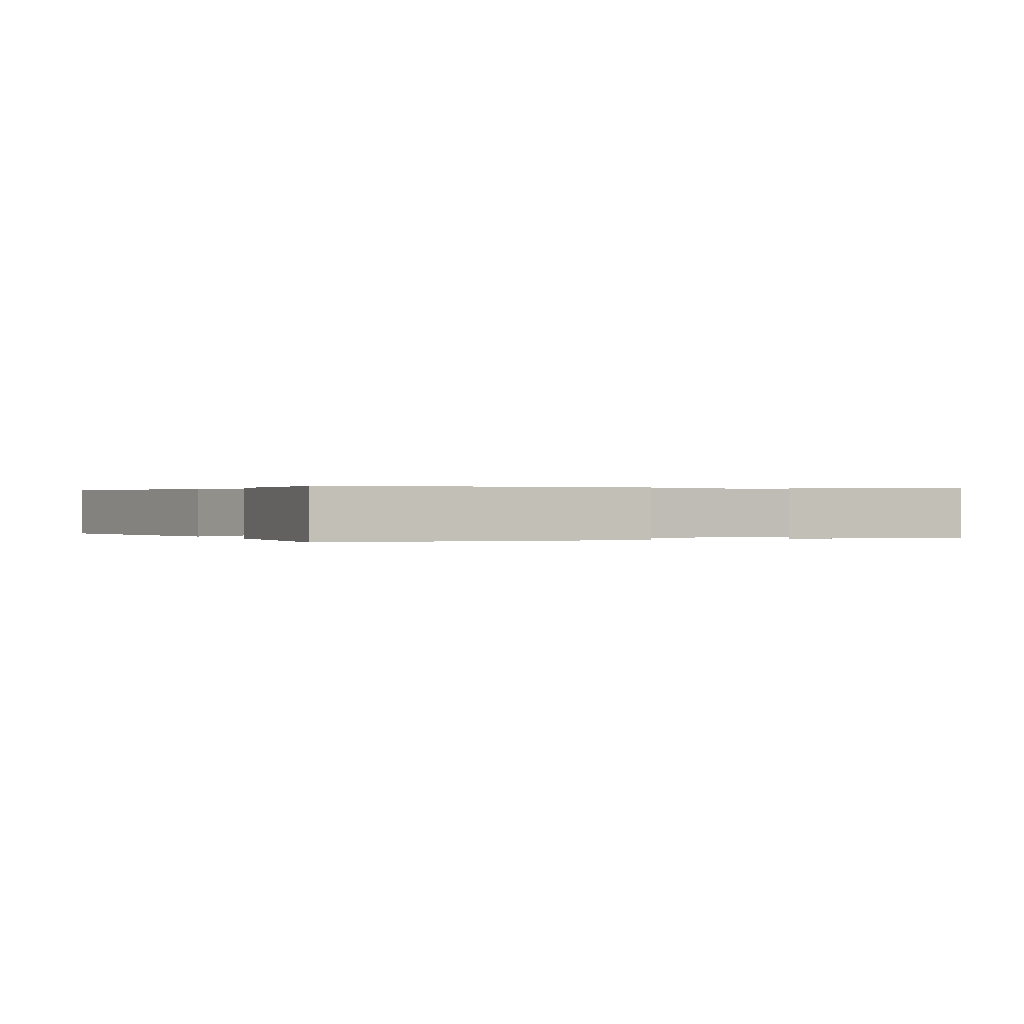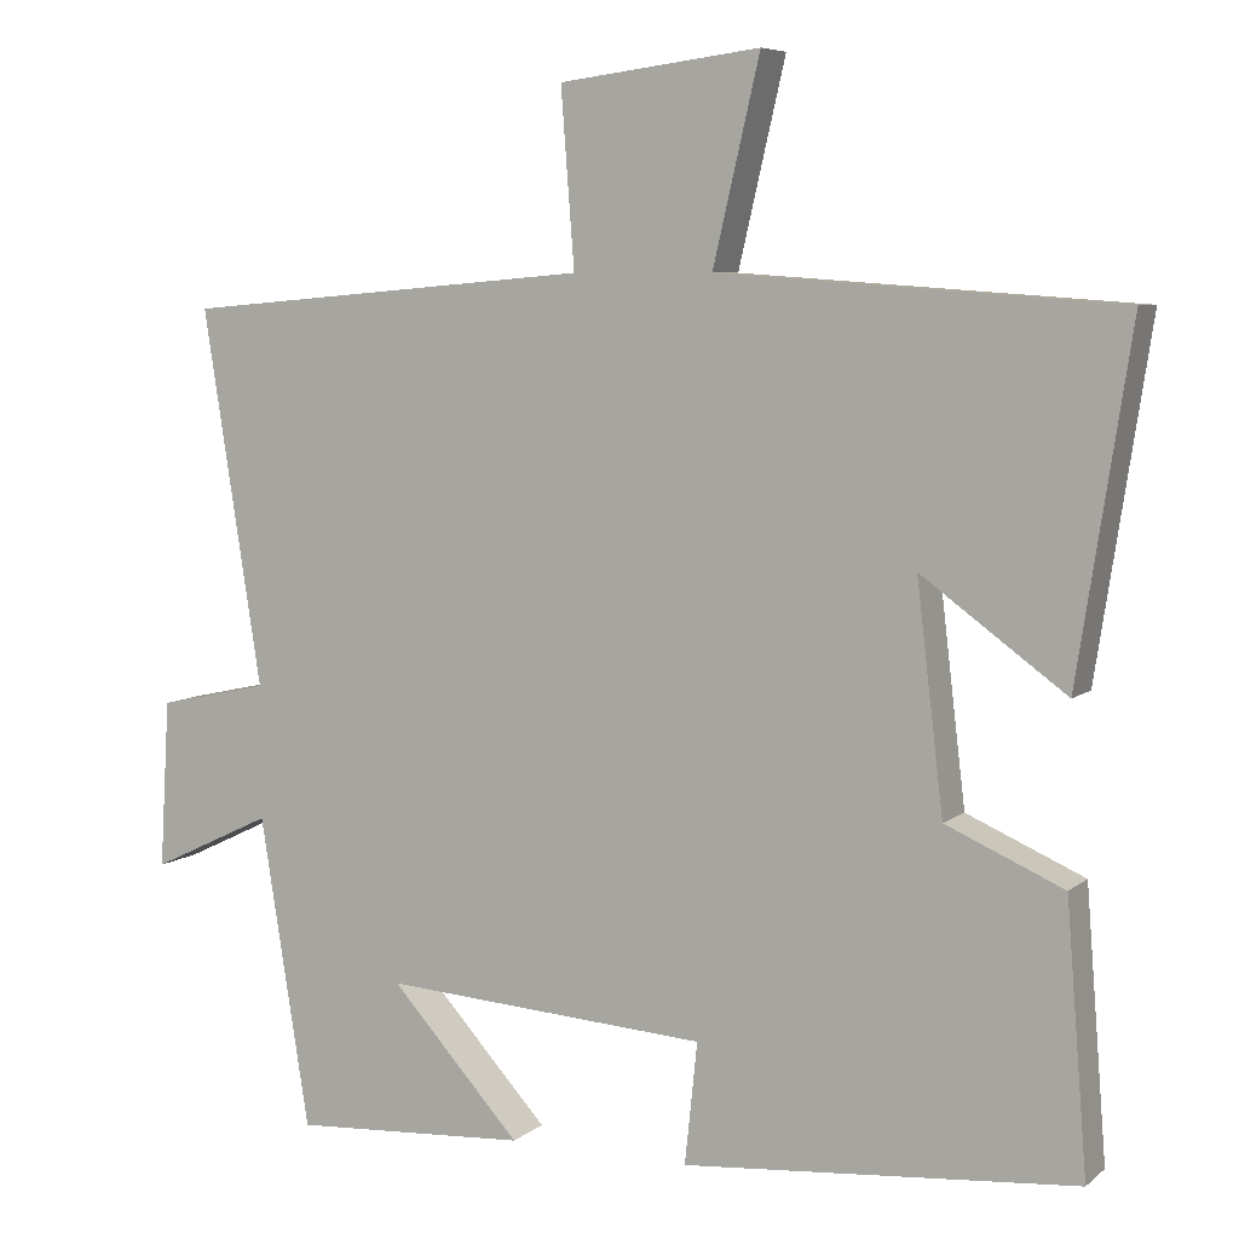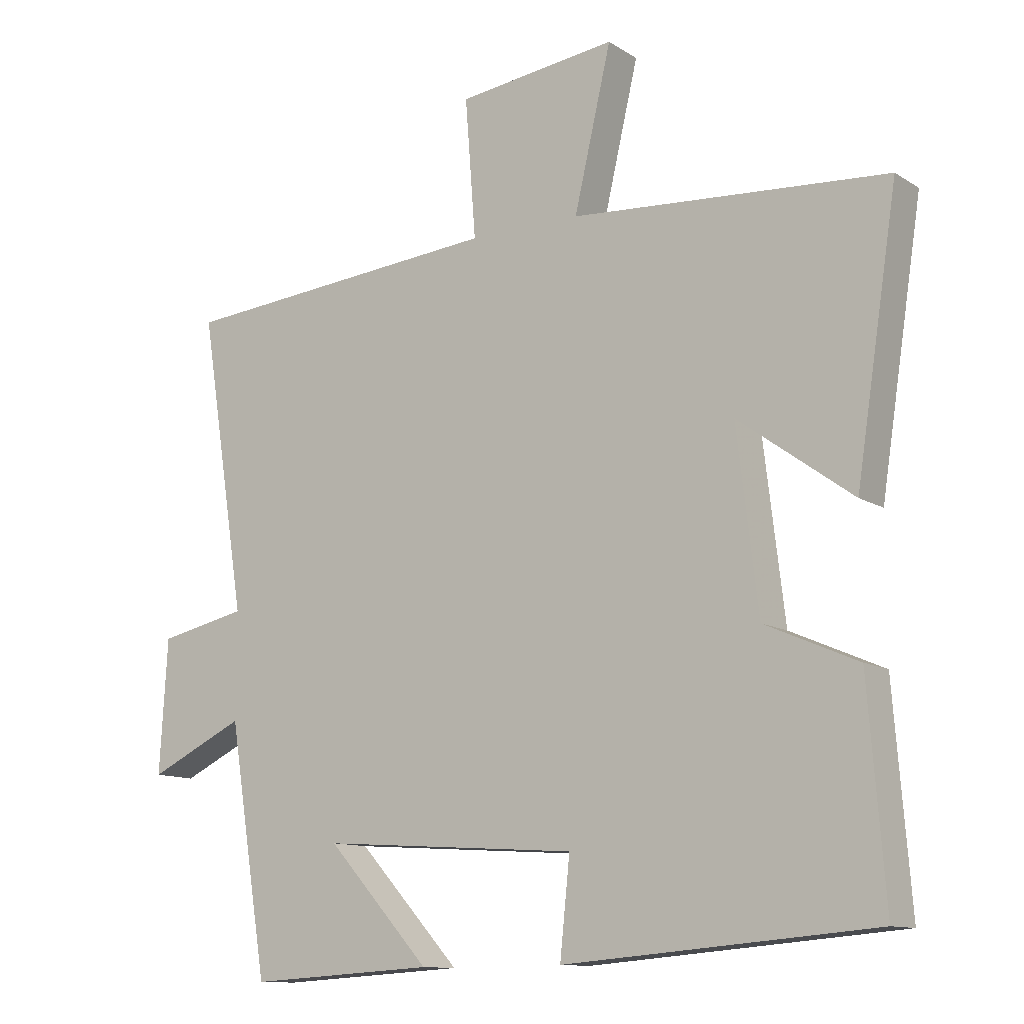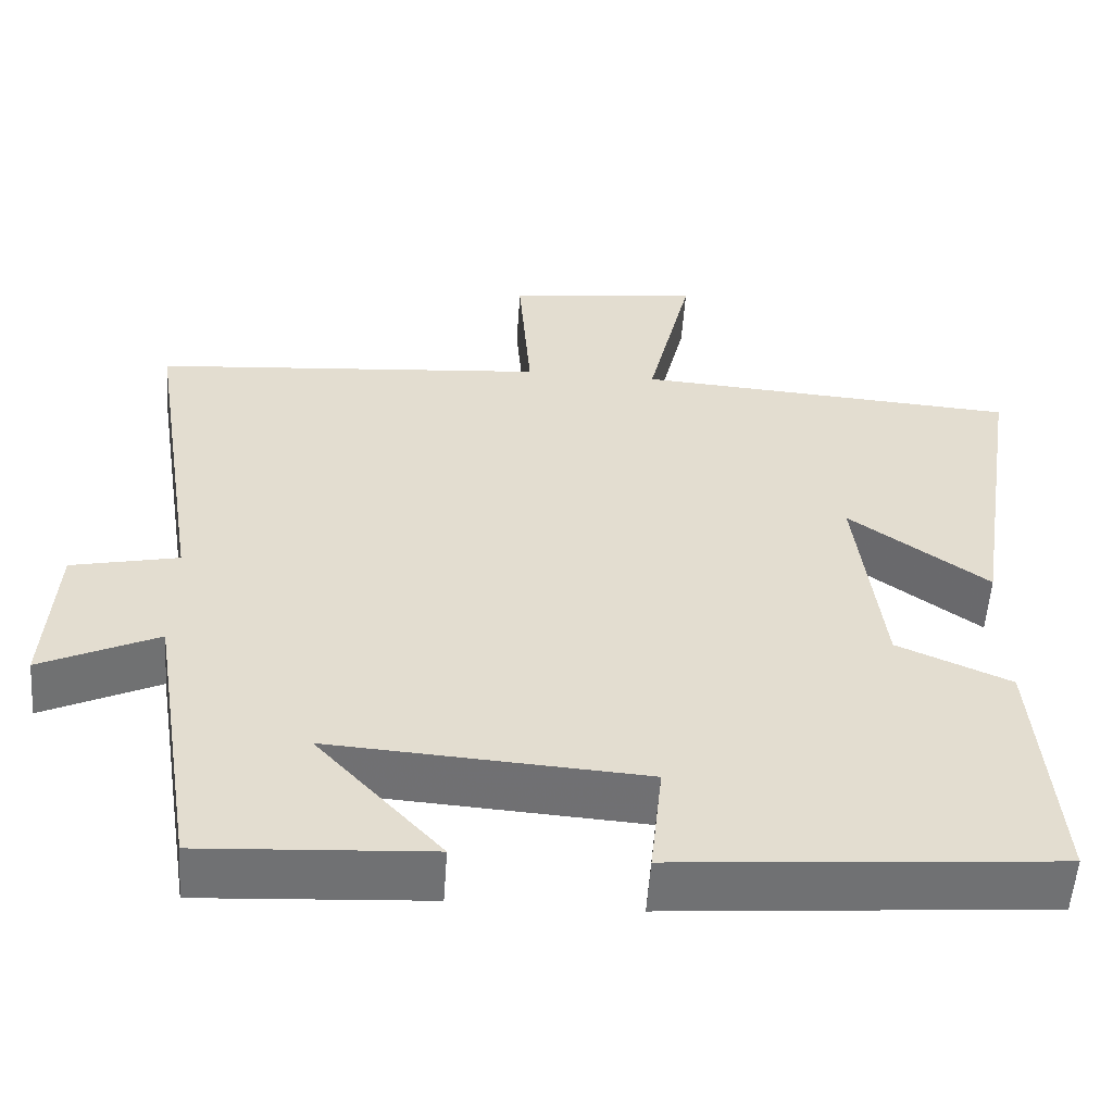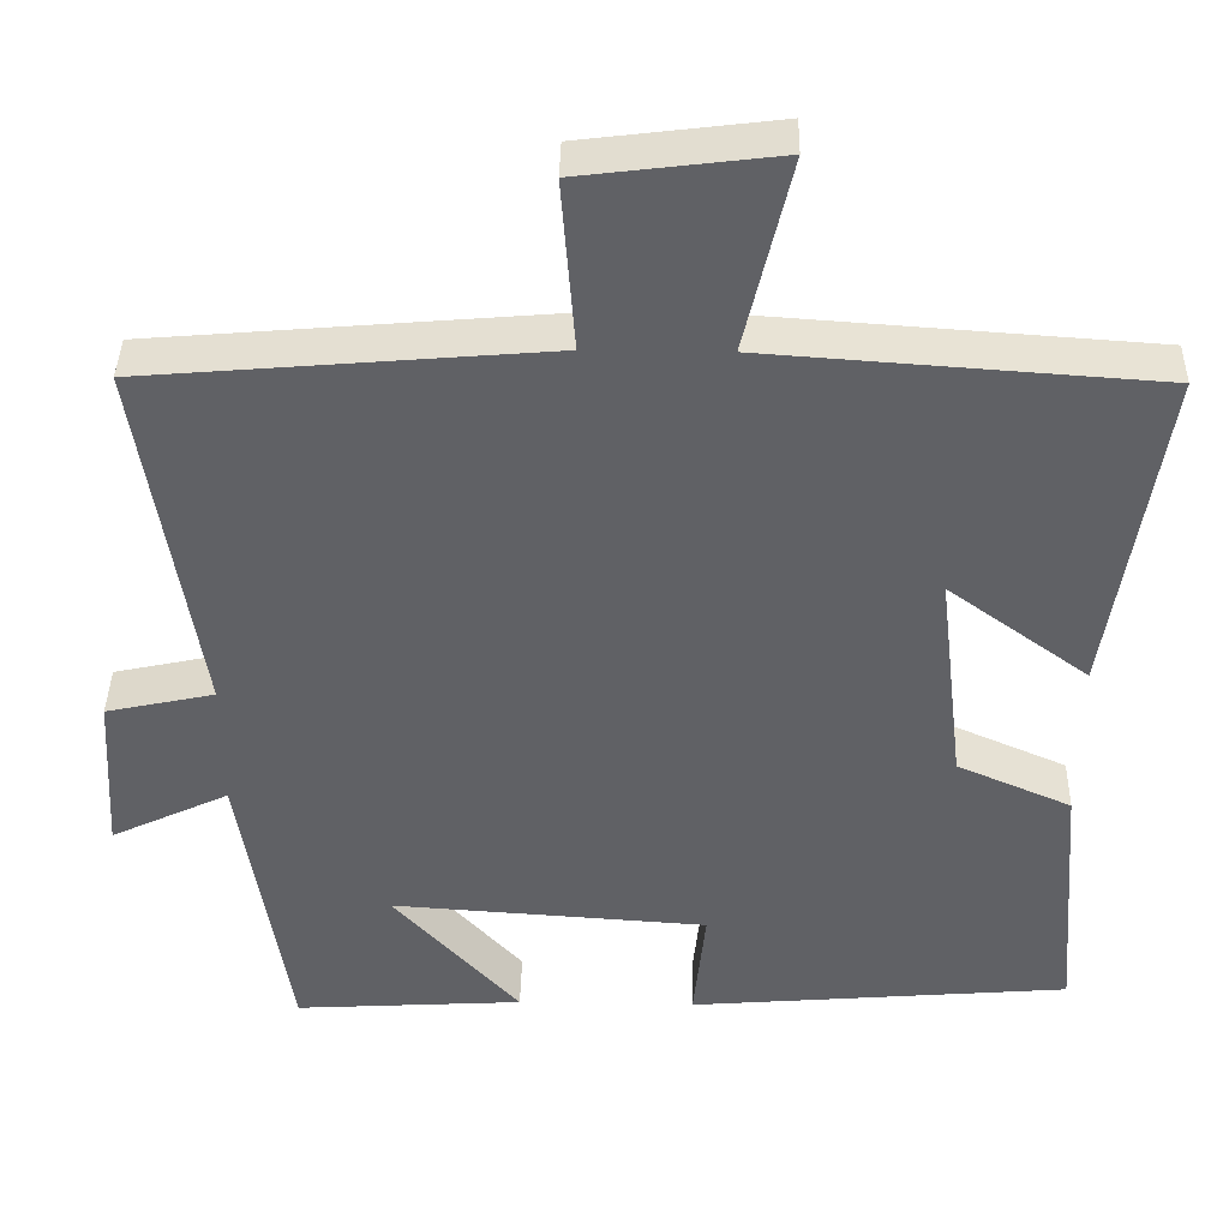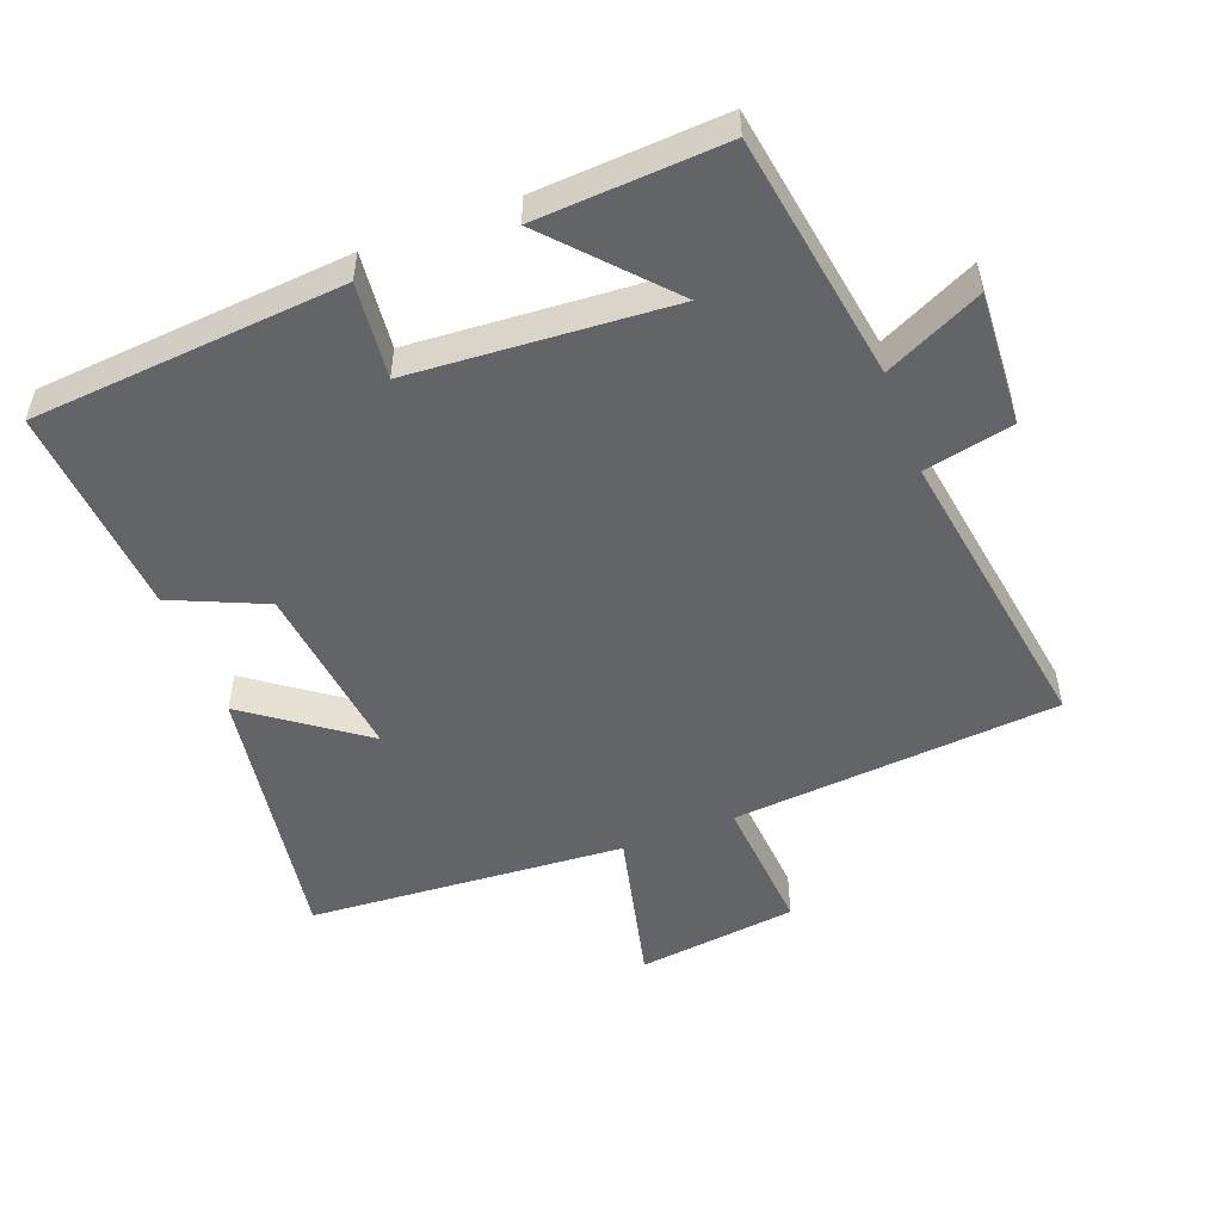
<metadata>
{"format":"obj","ext":"obj","renderer":"f3d","projection":"perspective","resolution":1024,"background":"white","views":[{"elev":0.2,"azim":153.5,"up":"+Y"},{"elev":6.6,"azim":26.0,"up":"+Z"},{"elev":-11.7,"azim":34.5,"up":"+Z"},{"elev":-55.2,"azim":-4.0,"up":"+Z"},{"elev":39.9,"azim":1.2,"up":"+Z"},{"elev":-51.1,"azim":-159.2,"up":"+Y"}]}
</metadata>
<code>
v 0.525 0.07 -0.461
v 0.058 0.07 -0.5
v 0.073 0.07 -0.356
v -0.315 0.07 -0.33
v -0.16 0.07 -0.5
v -0.441 0.07 -0.517
v -0.5 0.07 -0.148
v -0.645 0.07 -0.217
v -0.633 0.07 -0.017
v -0.5 0.07 0.012
v -0.57 0.07 0.458
v -0.08 0.07 0.5
v -0.096 0.07 0.709
v 0.144 0.07 0.739
v 0.088 0.07 0.5
v 0.563 0.07 0.467
v 0.5 0.07 0.059
v 0.328 0.07 0.184
v 0.36 0.07 -0.084
v 0.5 0.07 -0.145
v 0.525 0 -0.461
v 0.058 0 -0.5
v 0.073 0 -0.356
v -0.315 0 -0.33
v -0.16 0 -0.5
v -0.441 0 -0.517
v -0.5 0 -0.148
v -0.645 0 -0.217
v -0.633 0 -0.017
v -0.5 0 0.012
v -0.57 0 0.458
v -0.08 0 0.5
v -0.096 0 0.709
v 0.144 0 0.739
v 0.088 0 0.5
v 0.563 0 0.467
v 0.5 0 0.059
v 0.328 0 0.184
v 0.36 0 -0.084
v 0.5 0 -0.145
f 1 2 3
f 20 1 3
f 19 20 3
f 18 19 3 4
f 15 16 17 18
f 15 18 4
f 12 13 14 15
f 12 15 4
f 11 12 4
f 10 11 4
f 7 8 9 10
f 7 10 4
f 4 5 6 7
f 23 22 21
f 23 21 40
f 23 40 39
f 24 23 39 38
f 38 37 36 35
f 24 38 35
f 35 34 33 32
f 24 35 32
f 24 32 31
f 24 31 30
f 30 29 28 27
f 24 30 27
f 27 26 25 24
f 1 21 22 2
f 2 22 23 3
f 3 23 24 4
f 4 24 25 5
f 5 25 26 6
f 6 26 27 7
f 7 27 28 8
f 8 28 29 9
f 9 29 30 10
f 10 30 31 11
f 11 31 32 12
f 12 32 33 13
f 13 33 34 14
f 14 34 35 15
f 15 35 36 16
f 16 36 37 17
f 17 37 38 18
f 18 38 39 19
f 19 39 40 20
f 20 40 21 1

</code>
